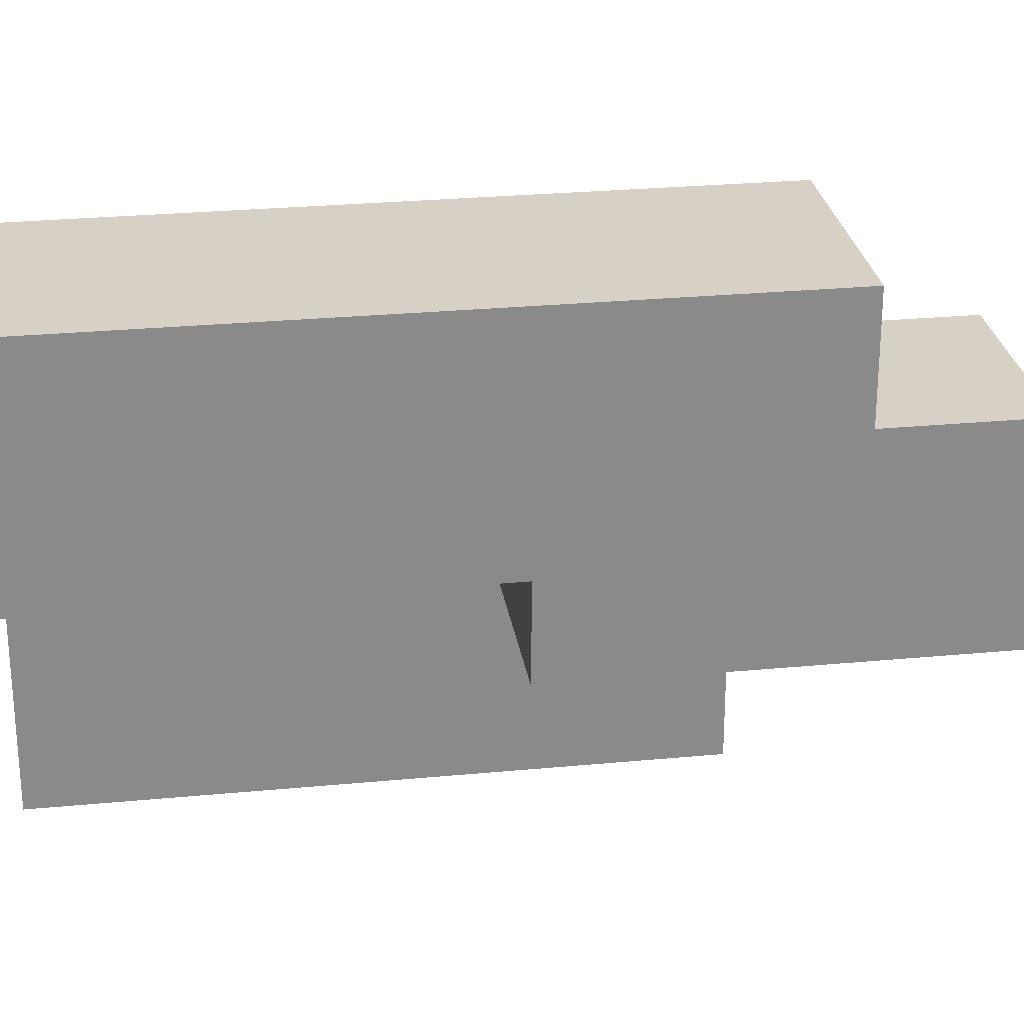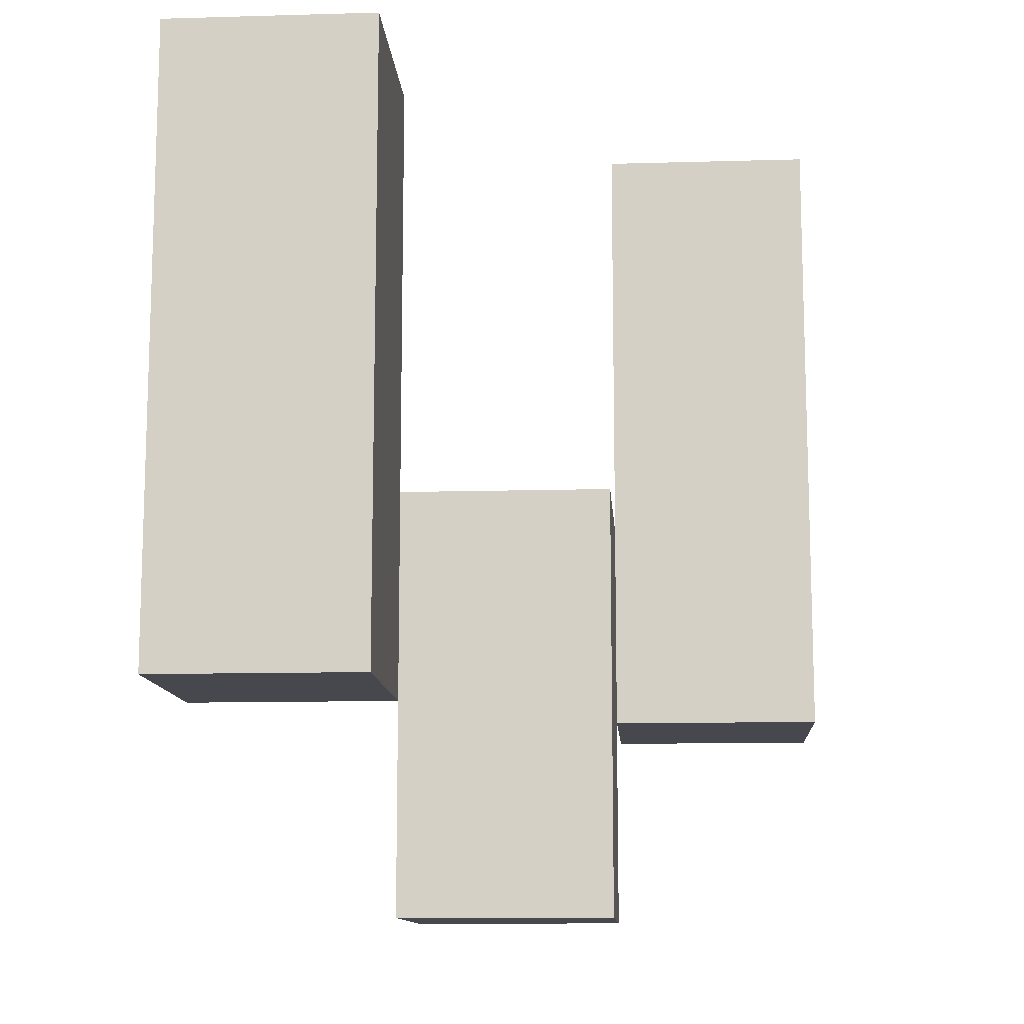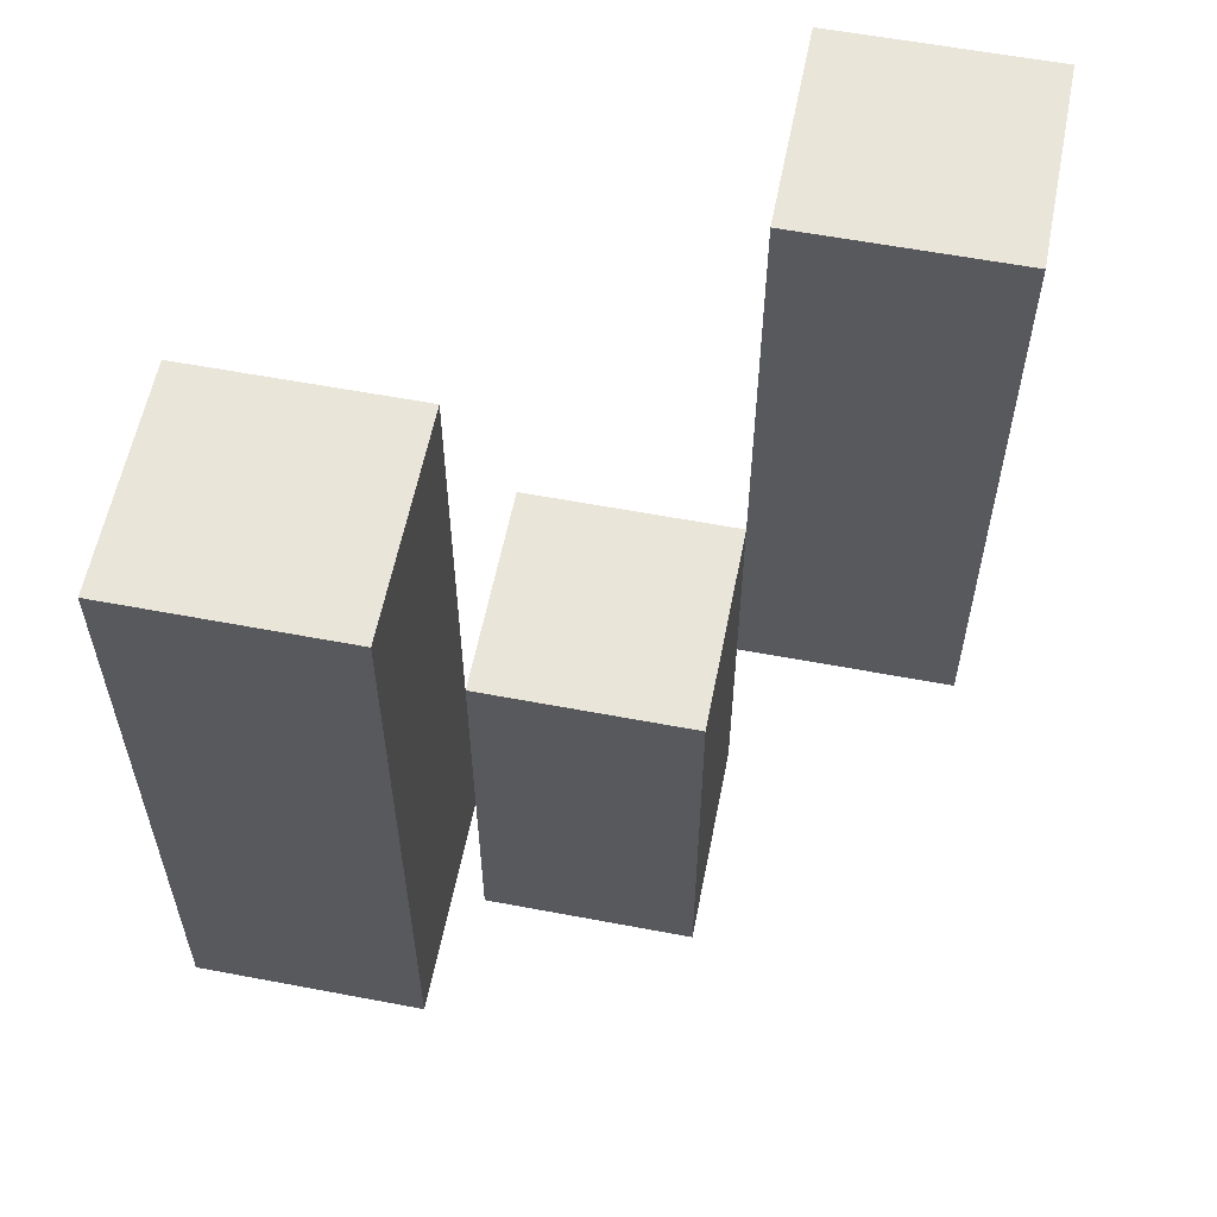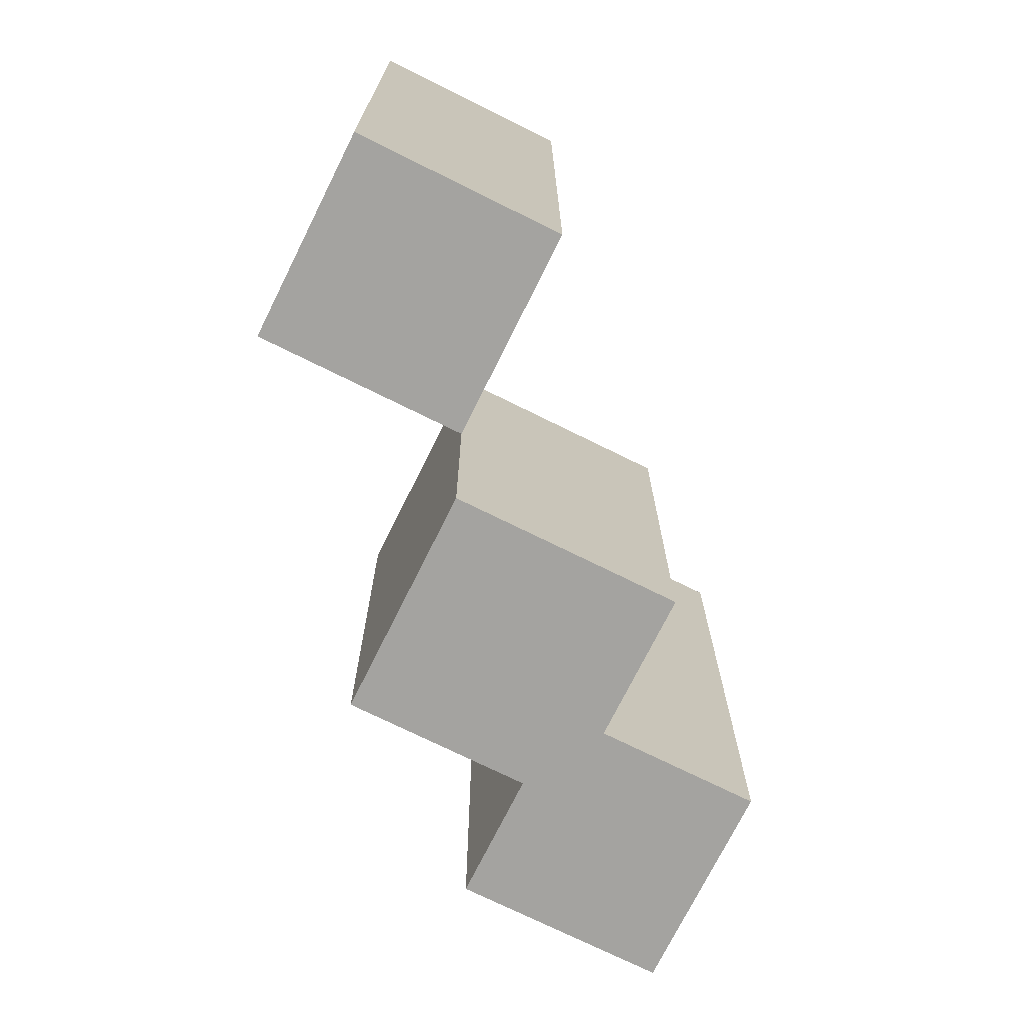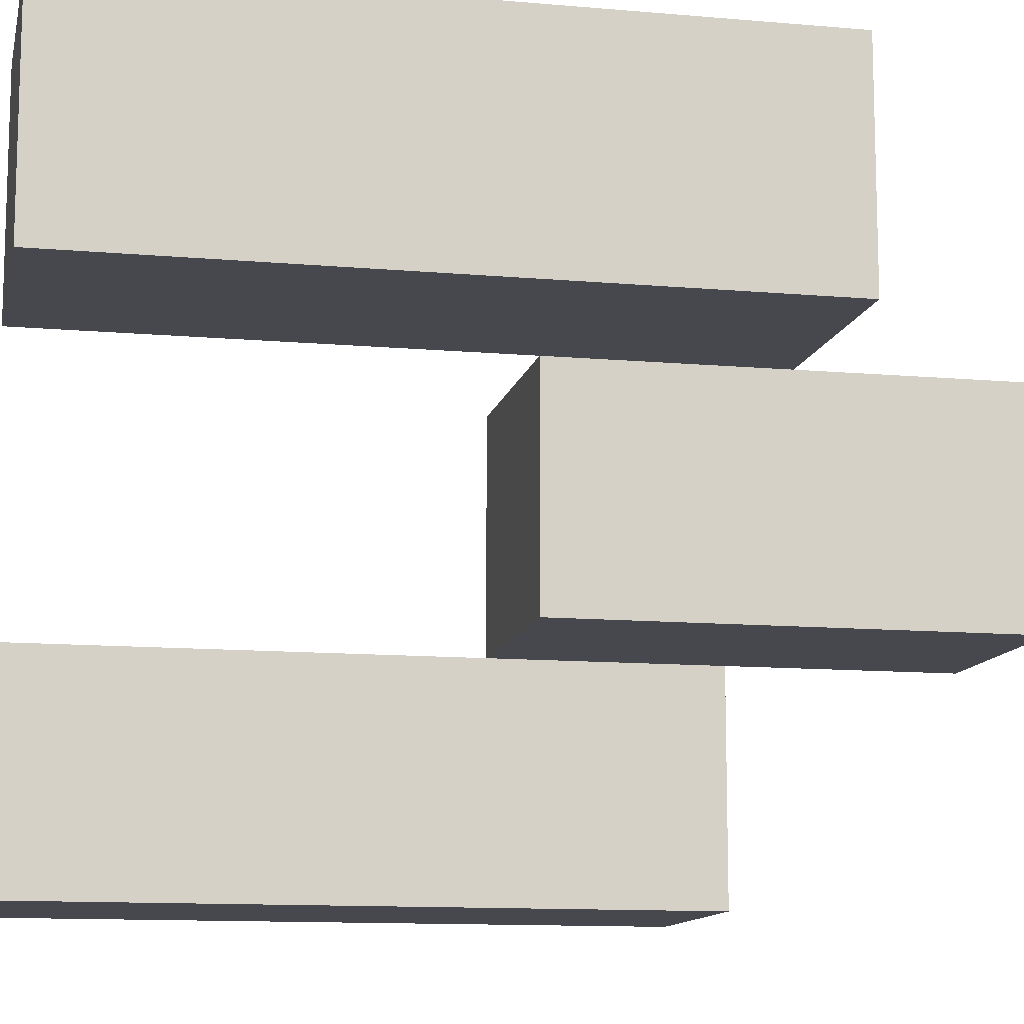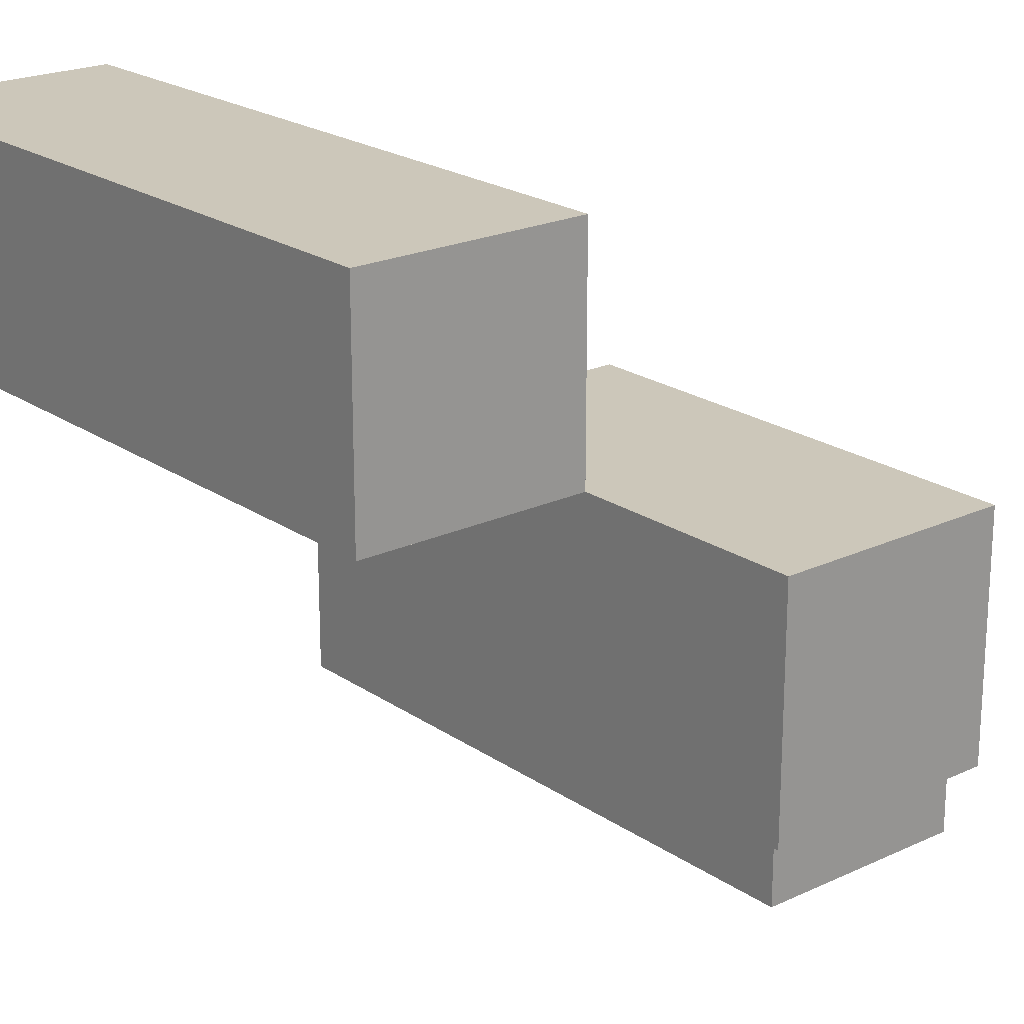
<metadata>
{"format":"obj","ext":"obj","renderer":"f3d","projection":"perspective","resolution":1024,"background":"white","views":[{"elev":26.8,"azim":-98.5,"up":"+Z"},{"elev":-11.8,"azim":3.9,"up":"+Y"},{"elev":58.5,"azim":-168.9,"up":"+Y"},{"elev":-73.0,"azim":-26.4,"up":"+Y"},{"elev":-11.8,"azim":-102.0,"up":"+Z"},{"elev":21.3,"azim":-39.8,"up":"+Z"}]}
</metadata>
<code>
o
v -14 1 35.1
v -14 1 35
v -14 1.3 35.1
v -14 1.3 35
v -13.9 0.9 35
v -13.9 0.9 34.9
v -13.9 1 35
v -13.9 1.1 35
v -13.9 1.1 34.9
v -13.8 1 34.9
v -13.8 1 34.8
v -13.8 1.1 34.9
v -13.8 1.3 34.9
v -13.8 1.3 34.8
v -13.9 1 35.1
v -13.9 1 35
v -13.9 1.1 35
v -13.9 1.3 35.1
v -13.9 1.3 35
v -13.8 0.9 35
v -13.8 0.9 34.9
v -13.8 1 34.9
v -13.8 1.1 35
v -13.8 1.1 34.9
v -13.7 1 34.9
v -13.7 1 34.8
v -13.7 1.3 34.9
v -13.7 1.3 34.8
v -14 1 35.1
v -14 1.3 35.1
v -13.9 1 35.1
v -13.9 1.3 35.1
v -13.9 0.9 35
v -13.9 1 35
v -13.9 1.1 35
v -13.8 0.9 35
v -13.8 1.1 35
v -13.8 1 34.9
v -13.8 1.1 34.9
v -13.8 1.3 34.9
v -13.7 1 34.9
v -13.7 1.3 34.9
v -14 1 35
v -14 1.3 35
v -13.9 1 35
v -13.9 1.1 35
v -13.9 1.3 35
v -13.9 0.9 34.9
v -13.9 1.1 34.9
v -13.8 0.9 34.9
v -13.8 1 34.9
v -13.8 1.1 34.9
v -13.8 1 34.8
v -13.8 1.3 34.8
v -13.7 1 34.8
v -13.7 1.3 34.8
v -13.9 0.9 35
v -13.8 0.9 35
v -13.9 0.9 34.9
v -13.8 0.9 34.9
v -14 1 35.1
v -13.9 1 35.1
v -14 1 35
v -13.9 1 35
v -13.8 1 34.9
v -13.7 1 34.9
v -13.8 1 34.8
v -13.7 1 34.8
v -13.9 1.1 35
v -13.8 1.1 35
v -13.9 1.1 34.9
v -13.8 1.1 34.9
v -14 1.3 35.1
v -13.9 1.3 35.1
v -14 1.3 35
v -13.9 1.3 35
v -13.8 1.3 34.9
v -13.7 1.3 34.9
v -13.8 1.3 34.8
v -13.7 1.3 34.8
f 3 2 1
f 4 2 3
f 7 6 5
f 8 6 7
f 9 6 8
f 12 11 10
f 13 11 12
f 14 11 13
f 15 16 17
f 15 17 18
f 18 17 19
f 20 21 22
f 20 22 23
f 23 22 24
f 25 26 27
f 27 26 28
f 31 30 29
f 32 30 31
f 36 34 33
f 36 35 34
f 37 35 36
f 41 39 38
f 41 40 39
f 42 40 41
f 43 44 45
f 45 44 46
f 46 44 47
f 48 49 50
f 50 49 51
f 51 49 52
f 53 54 55
f 55 54 56
f 59 58 57
f 60 58 59
f 63 62 61
f 64 62 63
f 67 66 65
f 68 66 67
f 69 70 71
f 71 70 72
f 73 74 75
f 75 74 76
f 77 78 79
f 79 78 80

</code>
